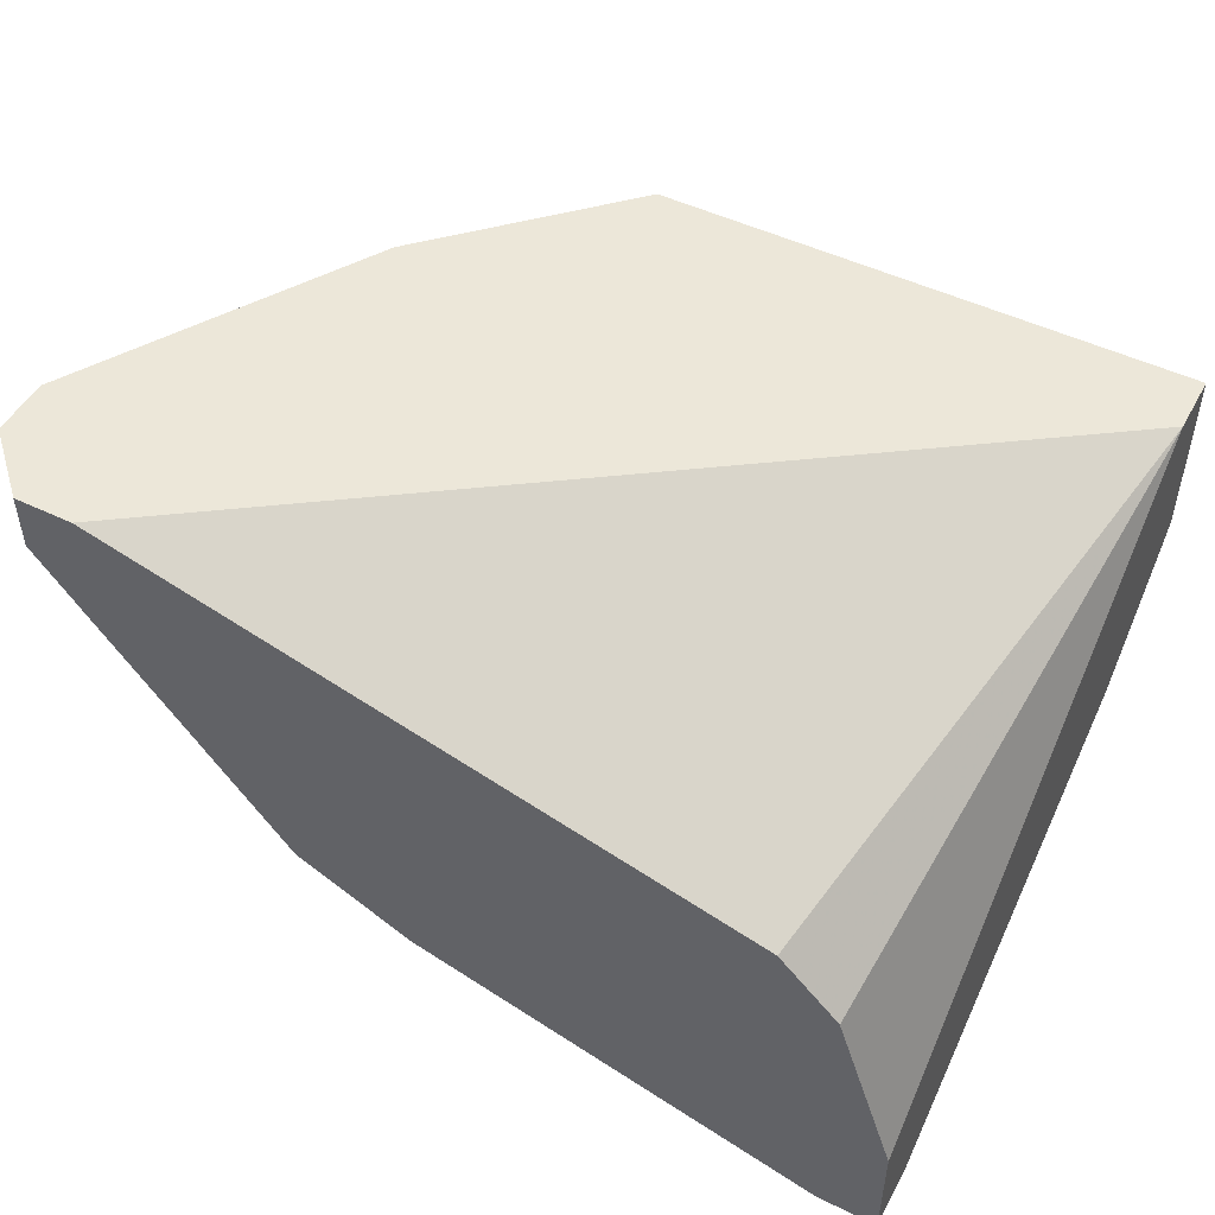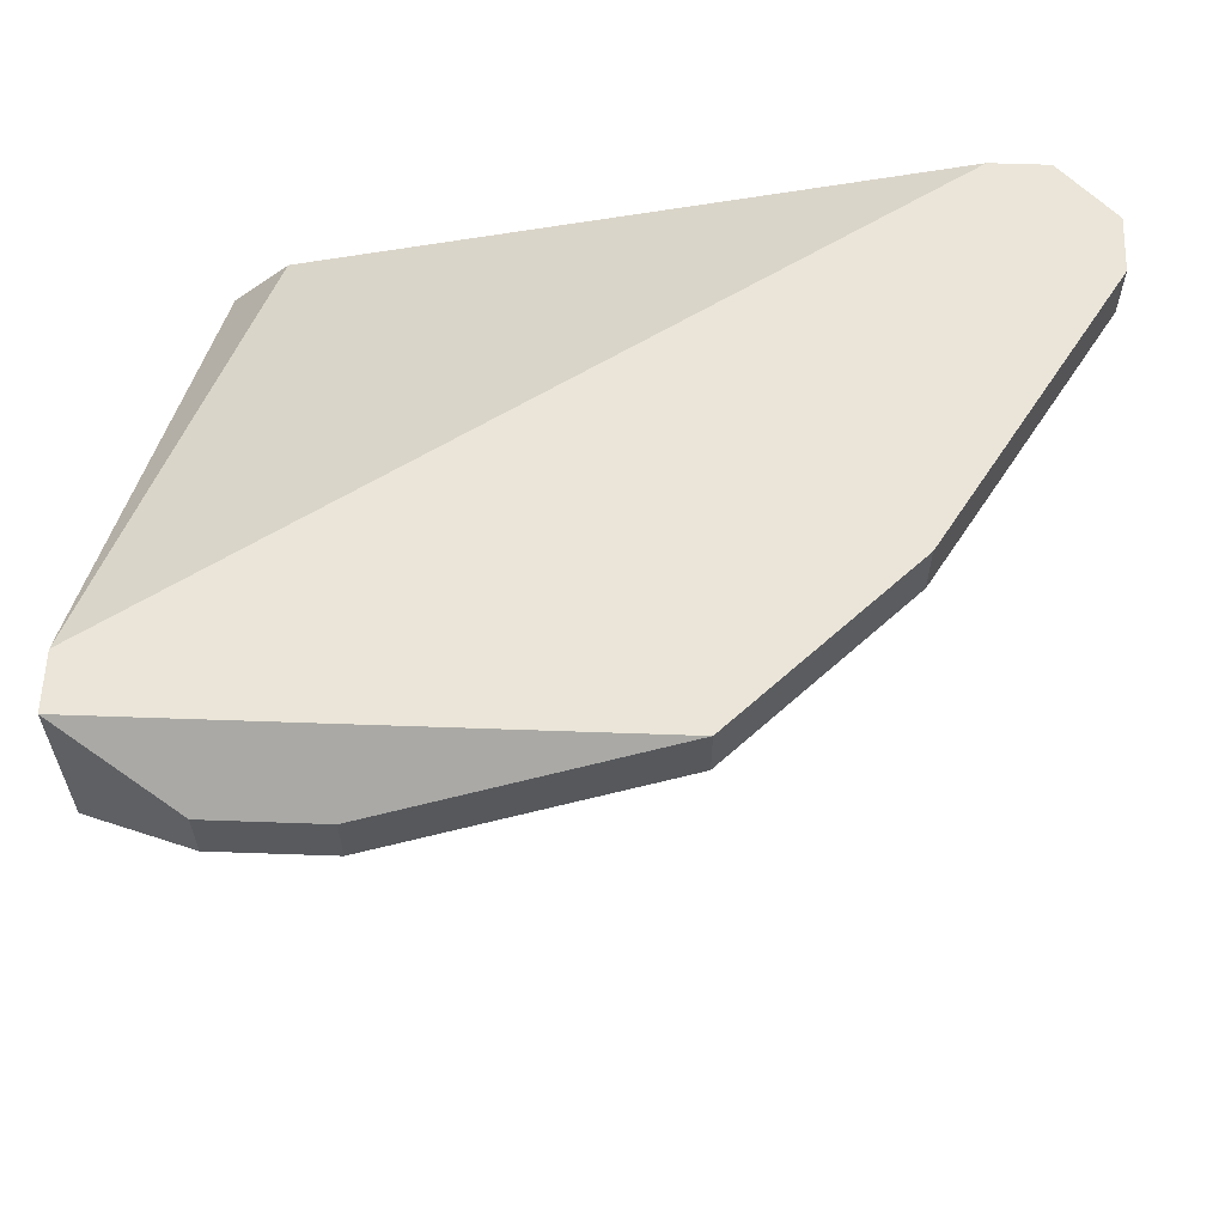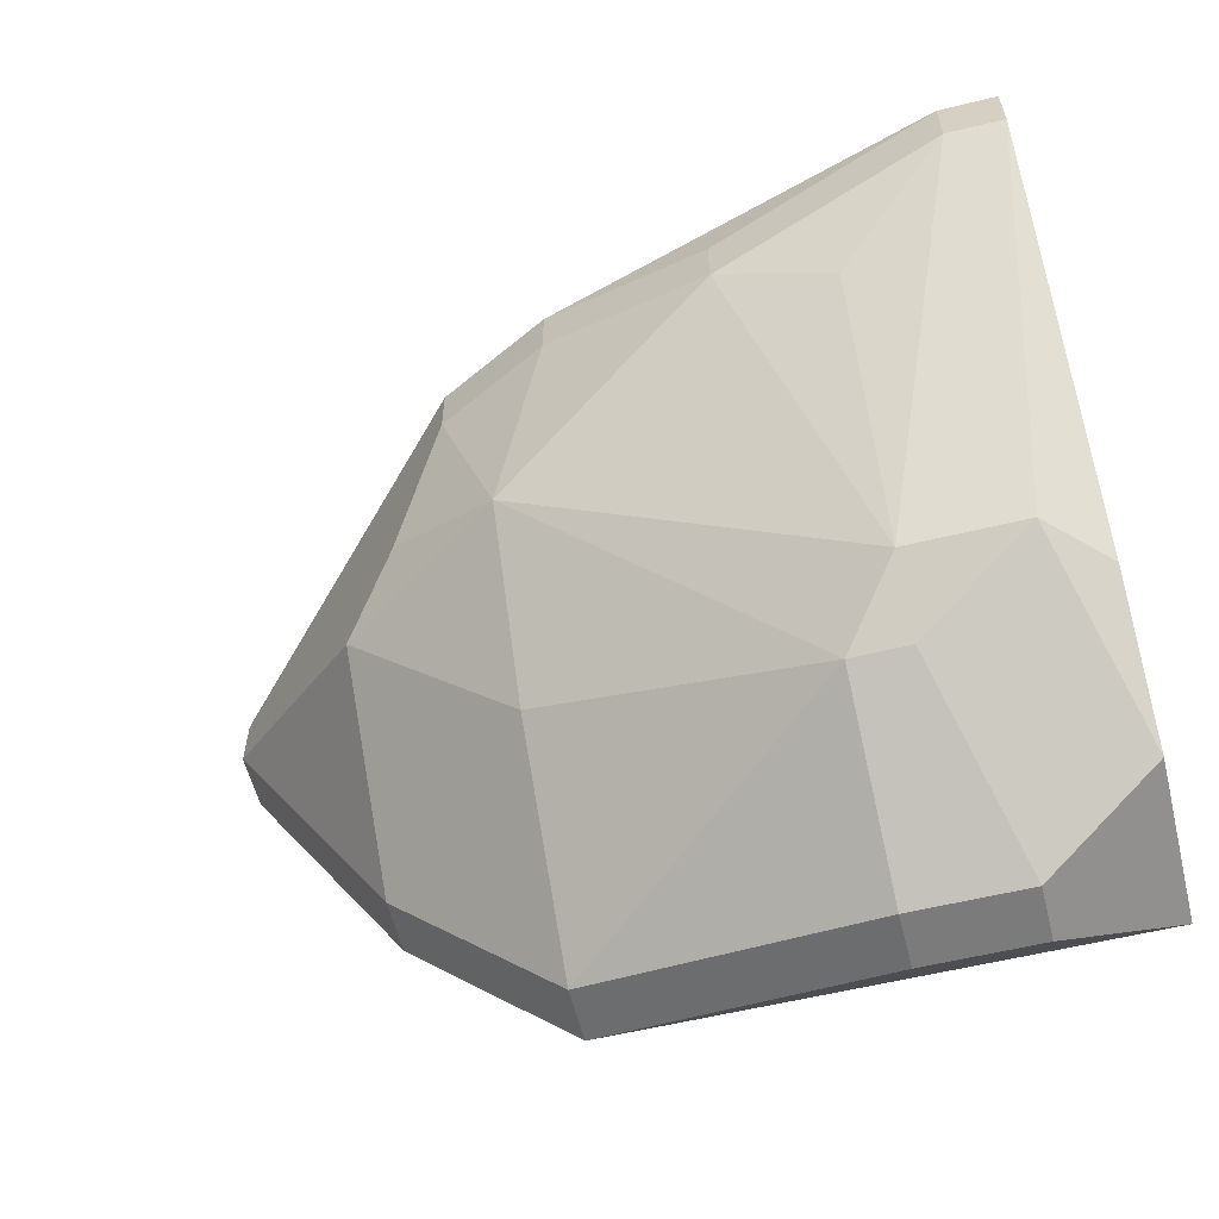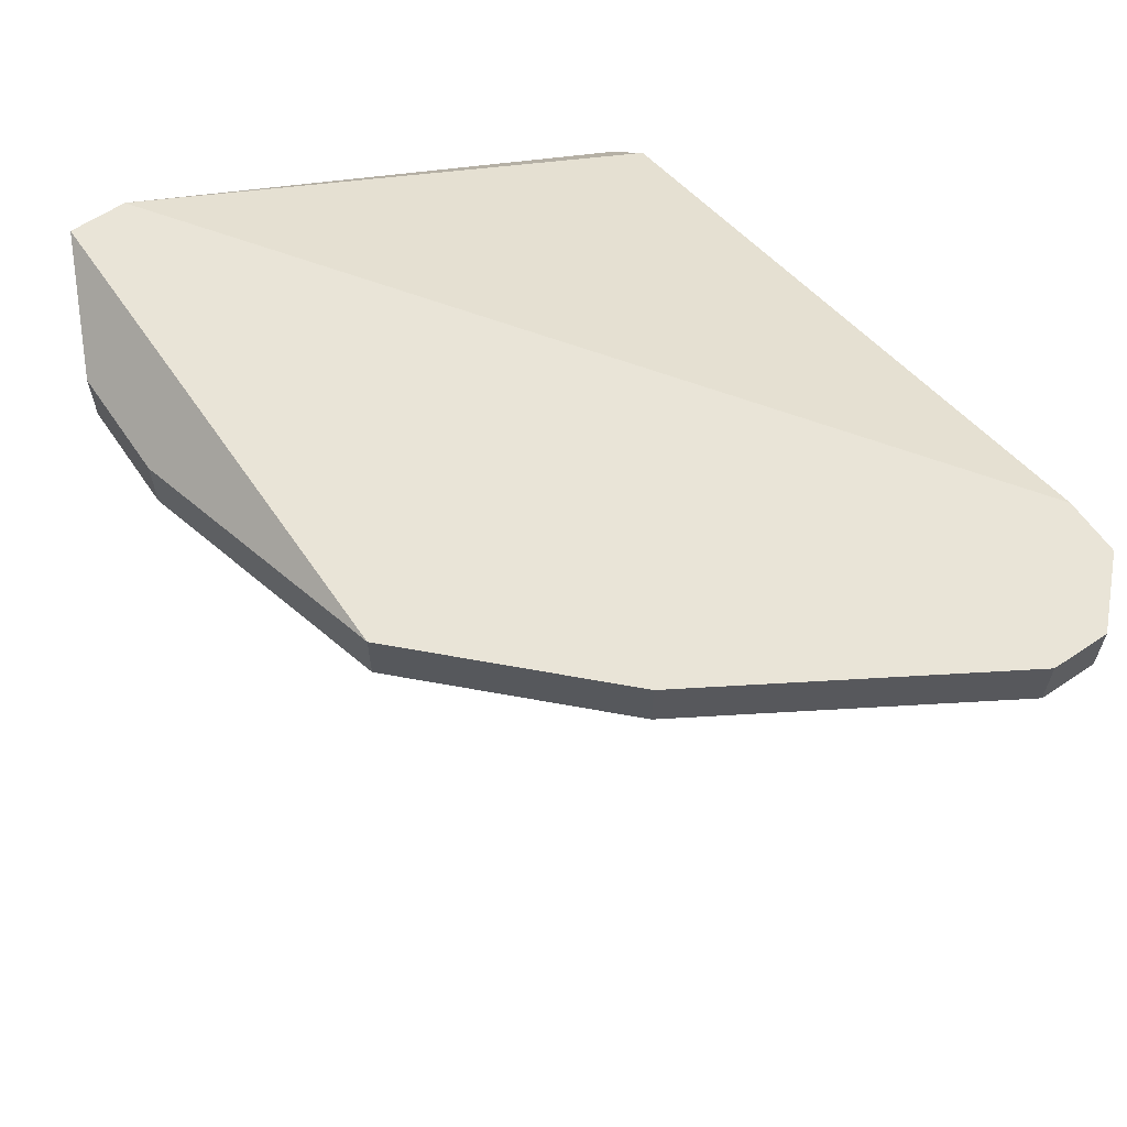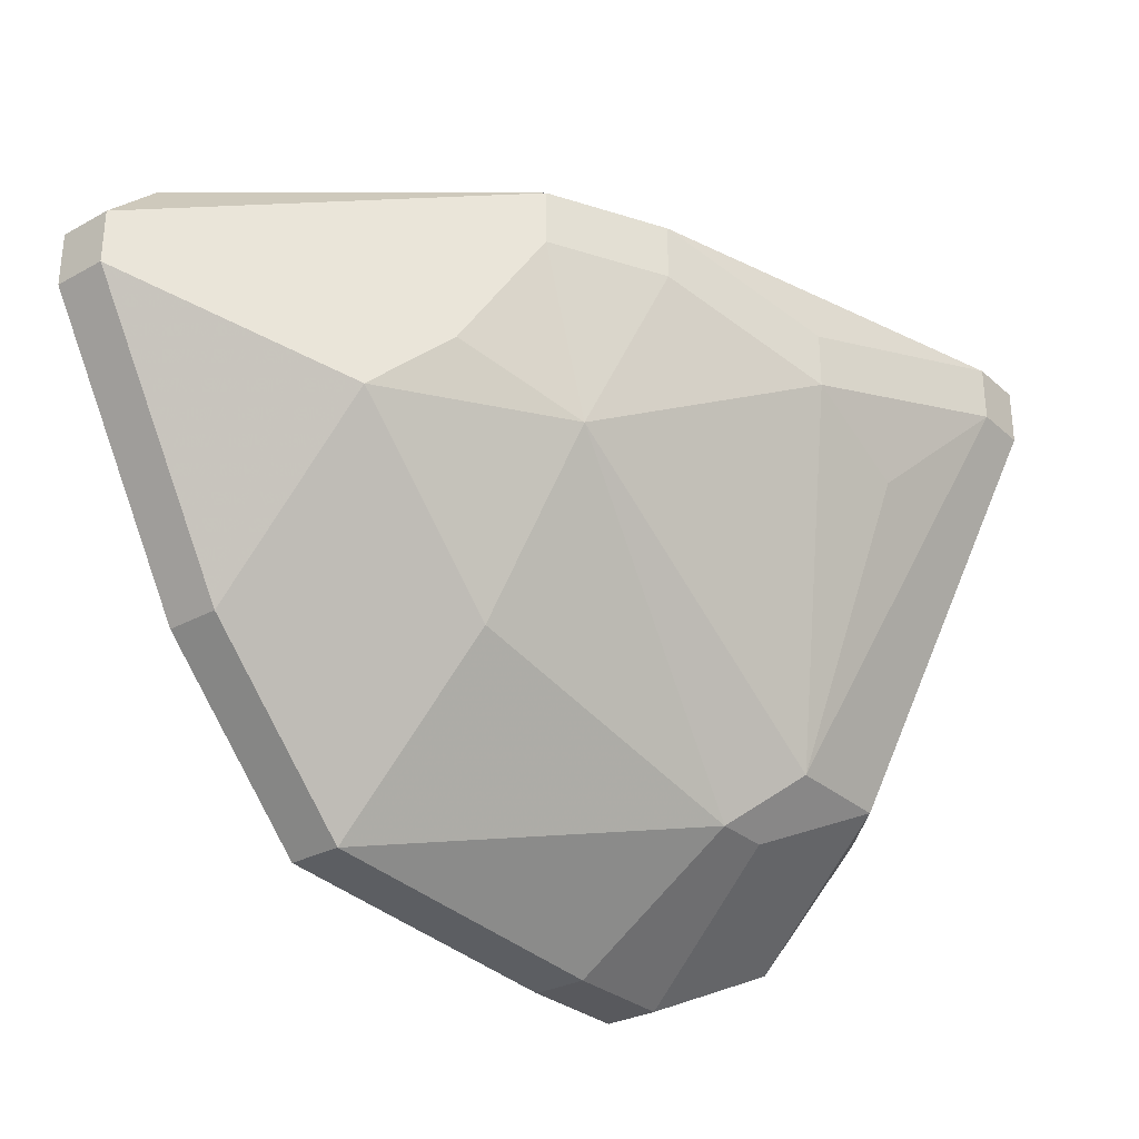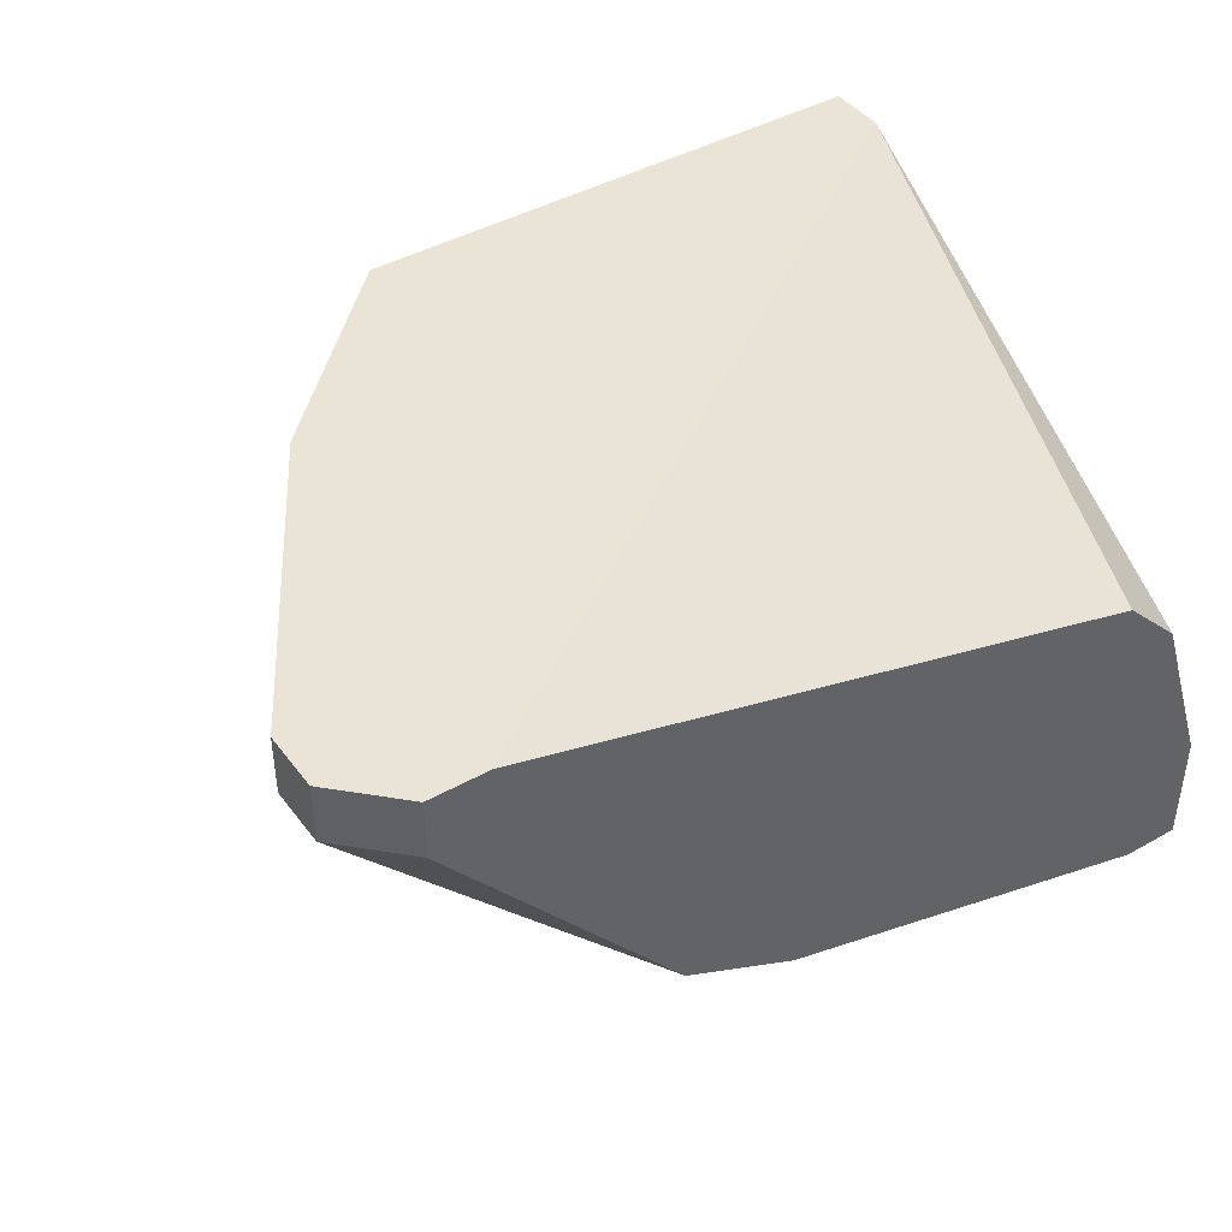
<metadata>
{"format":"obj","ext":"obj","renderer":"f3d","projection":"perspective","resolution":1024,"background":"white","views":[{"elev":49.6,"azim":27.9,"up":"+Y"},{"elev":59.5,"azim":-177.9,"up":"+Y"},{"elev":-58.5,"azim":14.1,"up":"+Z"},{"elev":61.2,"azim":-124.4,"up":"+Y"},{"elev":-29.8,"azim":-51.5,"up":"+Z"},{"elev":42.7,"azim":-33.9,"up":"+Y"}]}
</metadata>
<code>
v -0.03145 -0.05026 0.02199
v -3.974e-05 -0.04817 0.00733
v -3.974e-05 -0.04817 0.005236
v -0.03145 -0.04817 0.02199
v -0.03145 -0.05026 0.02408
v -3.974e-05 -0.05445 0.005236
v -3.974e-05 -0.05864 0.009424
v -0.03145 -0.04817 0.02408
v -3.974e-05 -0.06283 0.02618
v -3.974e-05 -0.06701 0.02618
v -0.002134 -0.06701 0.02618
v -3.974e-05 -0.06701 0.02408
v -0.002134 -0.06701 0.02408
v -0.002134 -0.05654 0.02618
v -0.002134 -0.06073 0.009424
v -0.004228 -0.05026 0.003141
v -0.004228 -0.05236 0.003141
v -0.004228 -0.05445 0.02618
v -0.006322 -0.06073 0.009424
v -0.006322 -0.06492 0.01989
v -0.02936 -0.05026 0.02618
v -0.008417 -0.05026 0.003141
v -0.02726 -0.04817 0.02618
v -0.02936 -0.04817 0.02618
v -0.008417 -0.05236 0.003141
v -0.006322 -0.05864 0.00733
v -0.008417 -0.05864 0.00733
v -0.01051 -0.06492 0.02408
v -0.01051 -0.06492 0.02199
v -0.01679 -0.06283 0.02618
v -0.01679 -0.06283 0.02408
v -0.01889 -0.04817 0.005236
v -0.01889 -0.05026 0.005236
v -0.01889 -0.05654 0.01152
v -0.01889 -0.06073 0.0178
v -0.02098 -0.06073 0.02618
v -0.02098 -0.06073 0.02408
v -0.02308 -0.05864 0.01989
v -0.02517 -0.04817 0.01152
v -0.02517 -0.05026 0.01152
v -0.02517 -0.05654 0.0178
f 34 35 41
f 14 2 18
f 38 41 35
f 27 19 35
f 27 35 34
f 27 34 33
f 27 33 25
f 7 15 6
f 12 15 7
f 23 18 2
f 9 2 14
f 21 5 36
f 21 24 8
f 21 8 5
f 40 33 34
f 40 34 41
f 26 15 19
f 26 19 27
f 22 25 33
f 22 33 32
f 17 6 15
f 17 15 26
f 17 26 27
f 17 27 25
f 17 25 22
f 17 22 16
f 29 31 35
f 29 35 19
f 29 19 20
f 37 31 30
f 37 30 36
f 37 36 5
f 37 5 38
f 37 38 35
f 37 35 31
f 1 40 41
f 1 41 38
f 1 38 5
f 39 32 33
f 39 33 40
f 3 6 17
f 3 17 16
f 3 16 22
f 3 22 32
f 3 2 9
f 3 9 10
f 3 10 12
f 3 12 7
f 3 7 6
f 13 29 20
f 13 20 19
f 13 19 15
f 13 15 12
f 4 39 40
f 4 40 1
f 4 1 5
f 4 5 8
f 4 8 24
f 4 24 23
f 4 23 2
f 4 2 3
f 4 3 32
f 4 32 39
f 11 13 12
f 11 12 10
f 11 10 9
f 11 9 14
f 11 14 18
f 11 18 23
f 11 23 24
f 11 24 21
f 11 21 36
f 11 36 30
f 28 11 30
f 28 30 31
f 28 31 29
f 28 29 13
f 28 13 11

</code>
